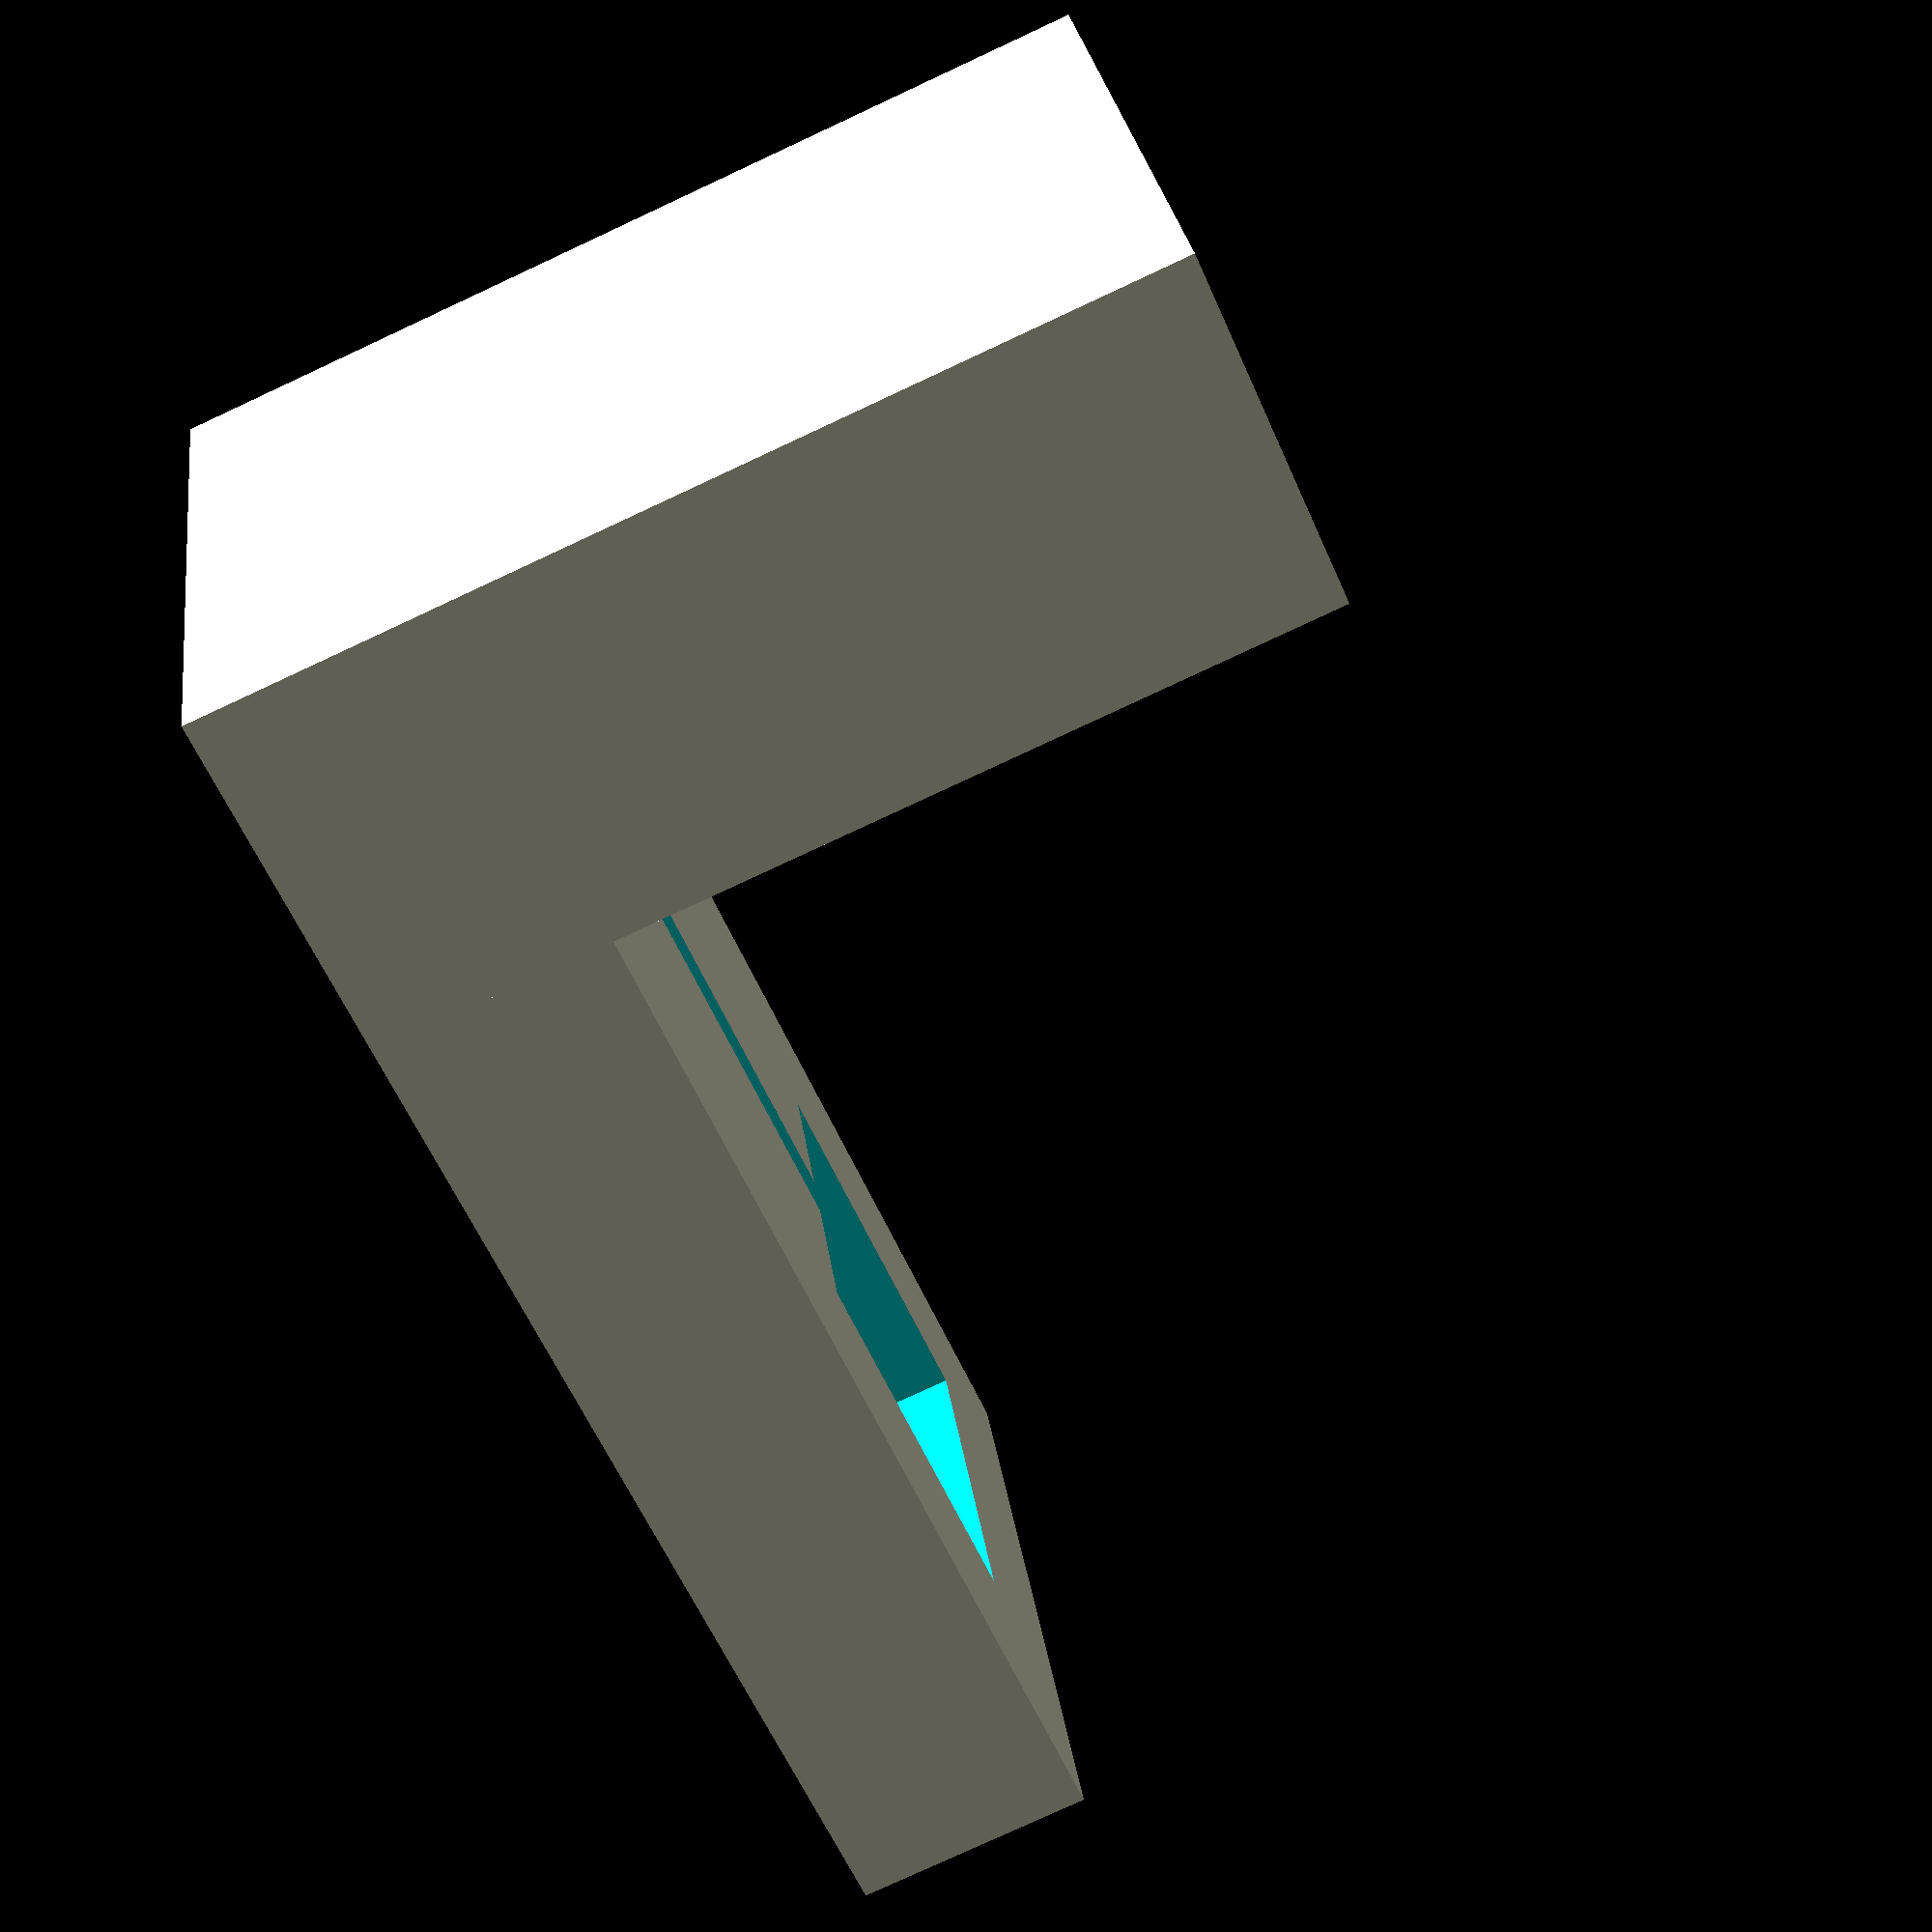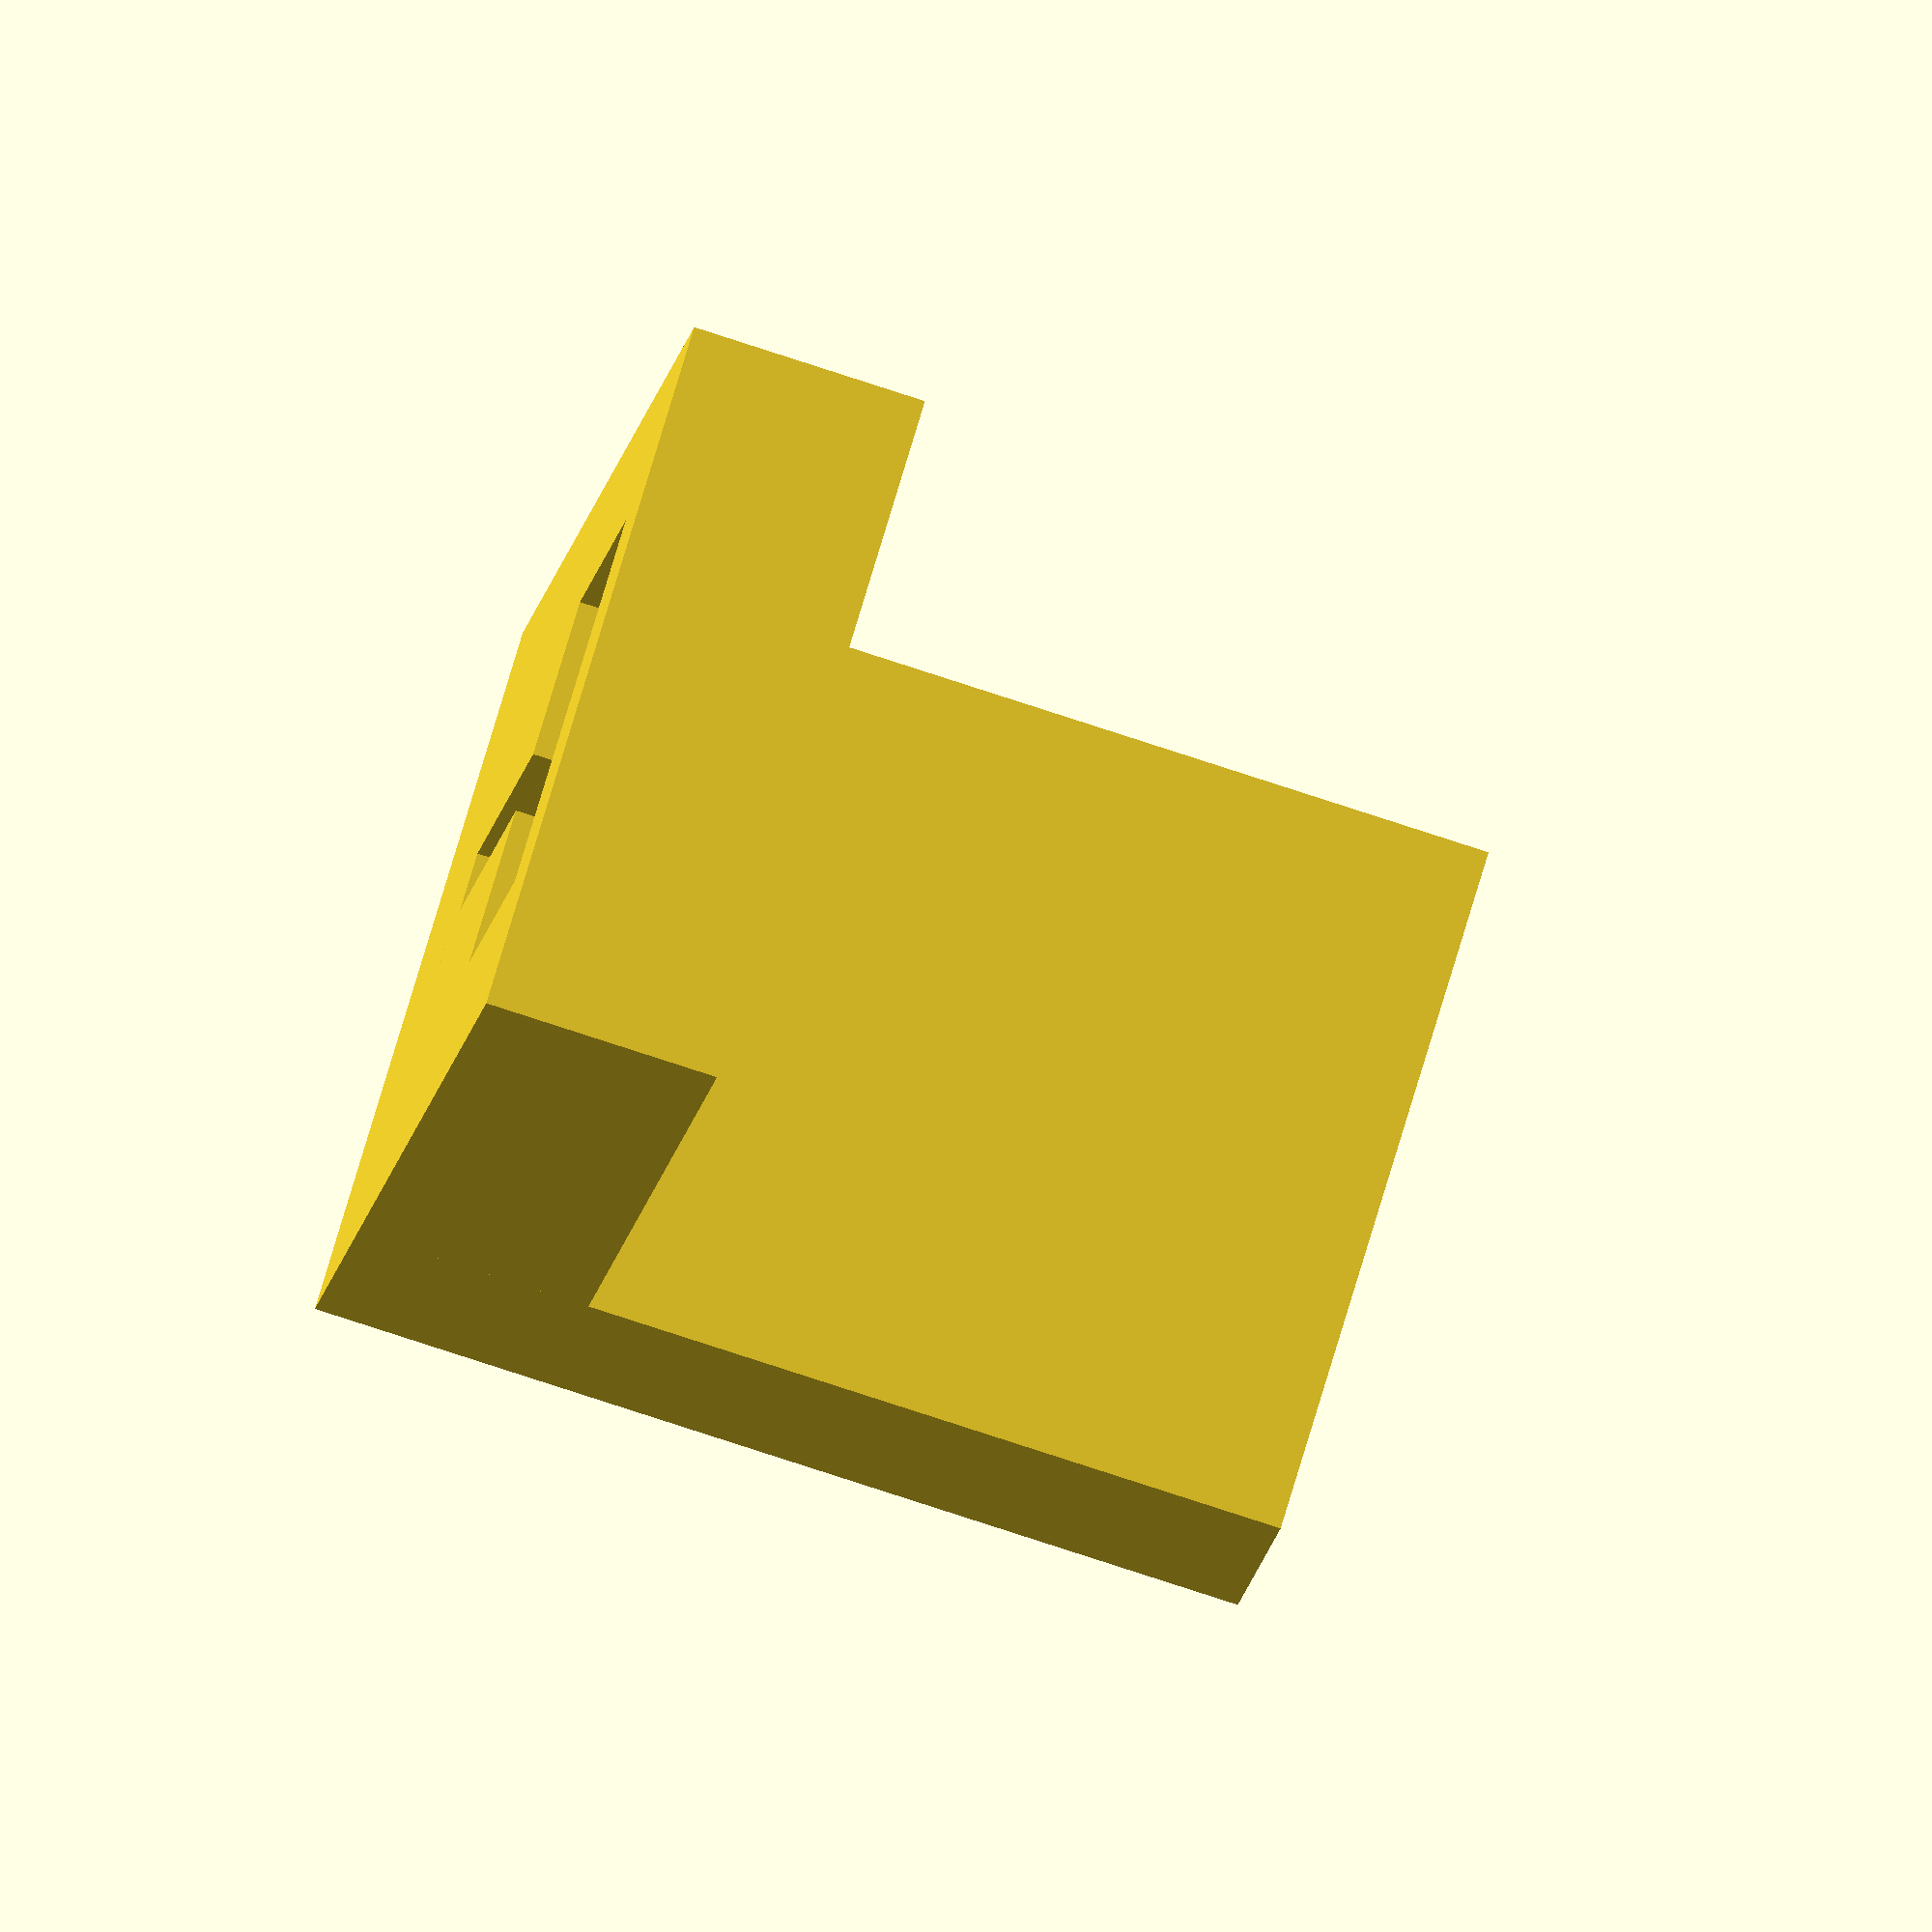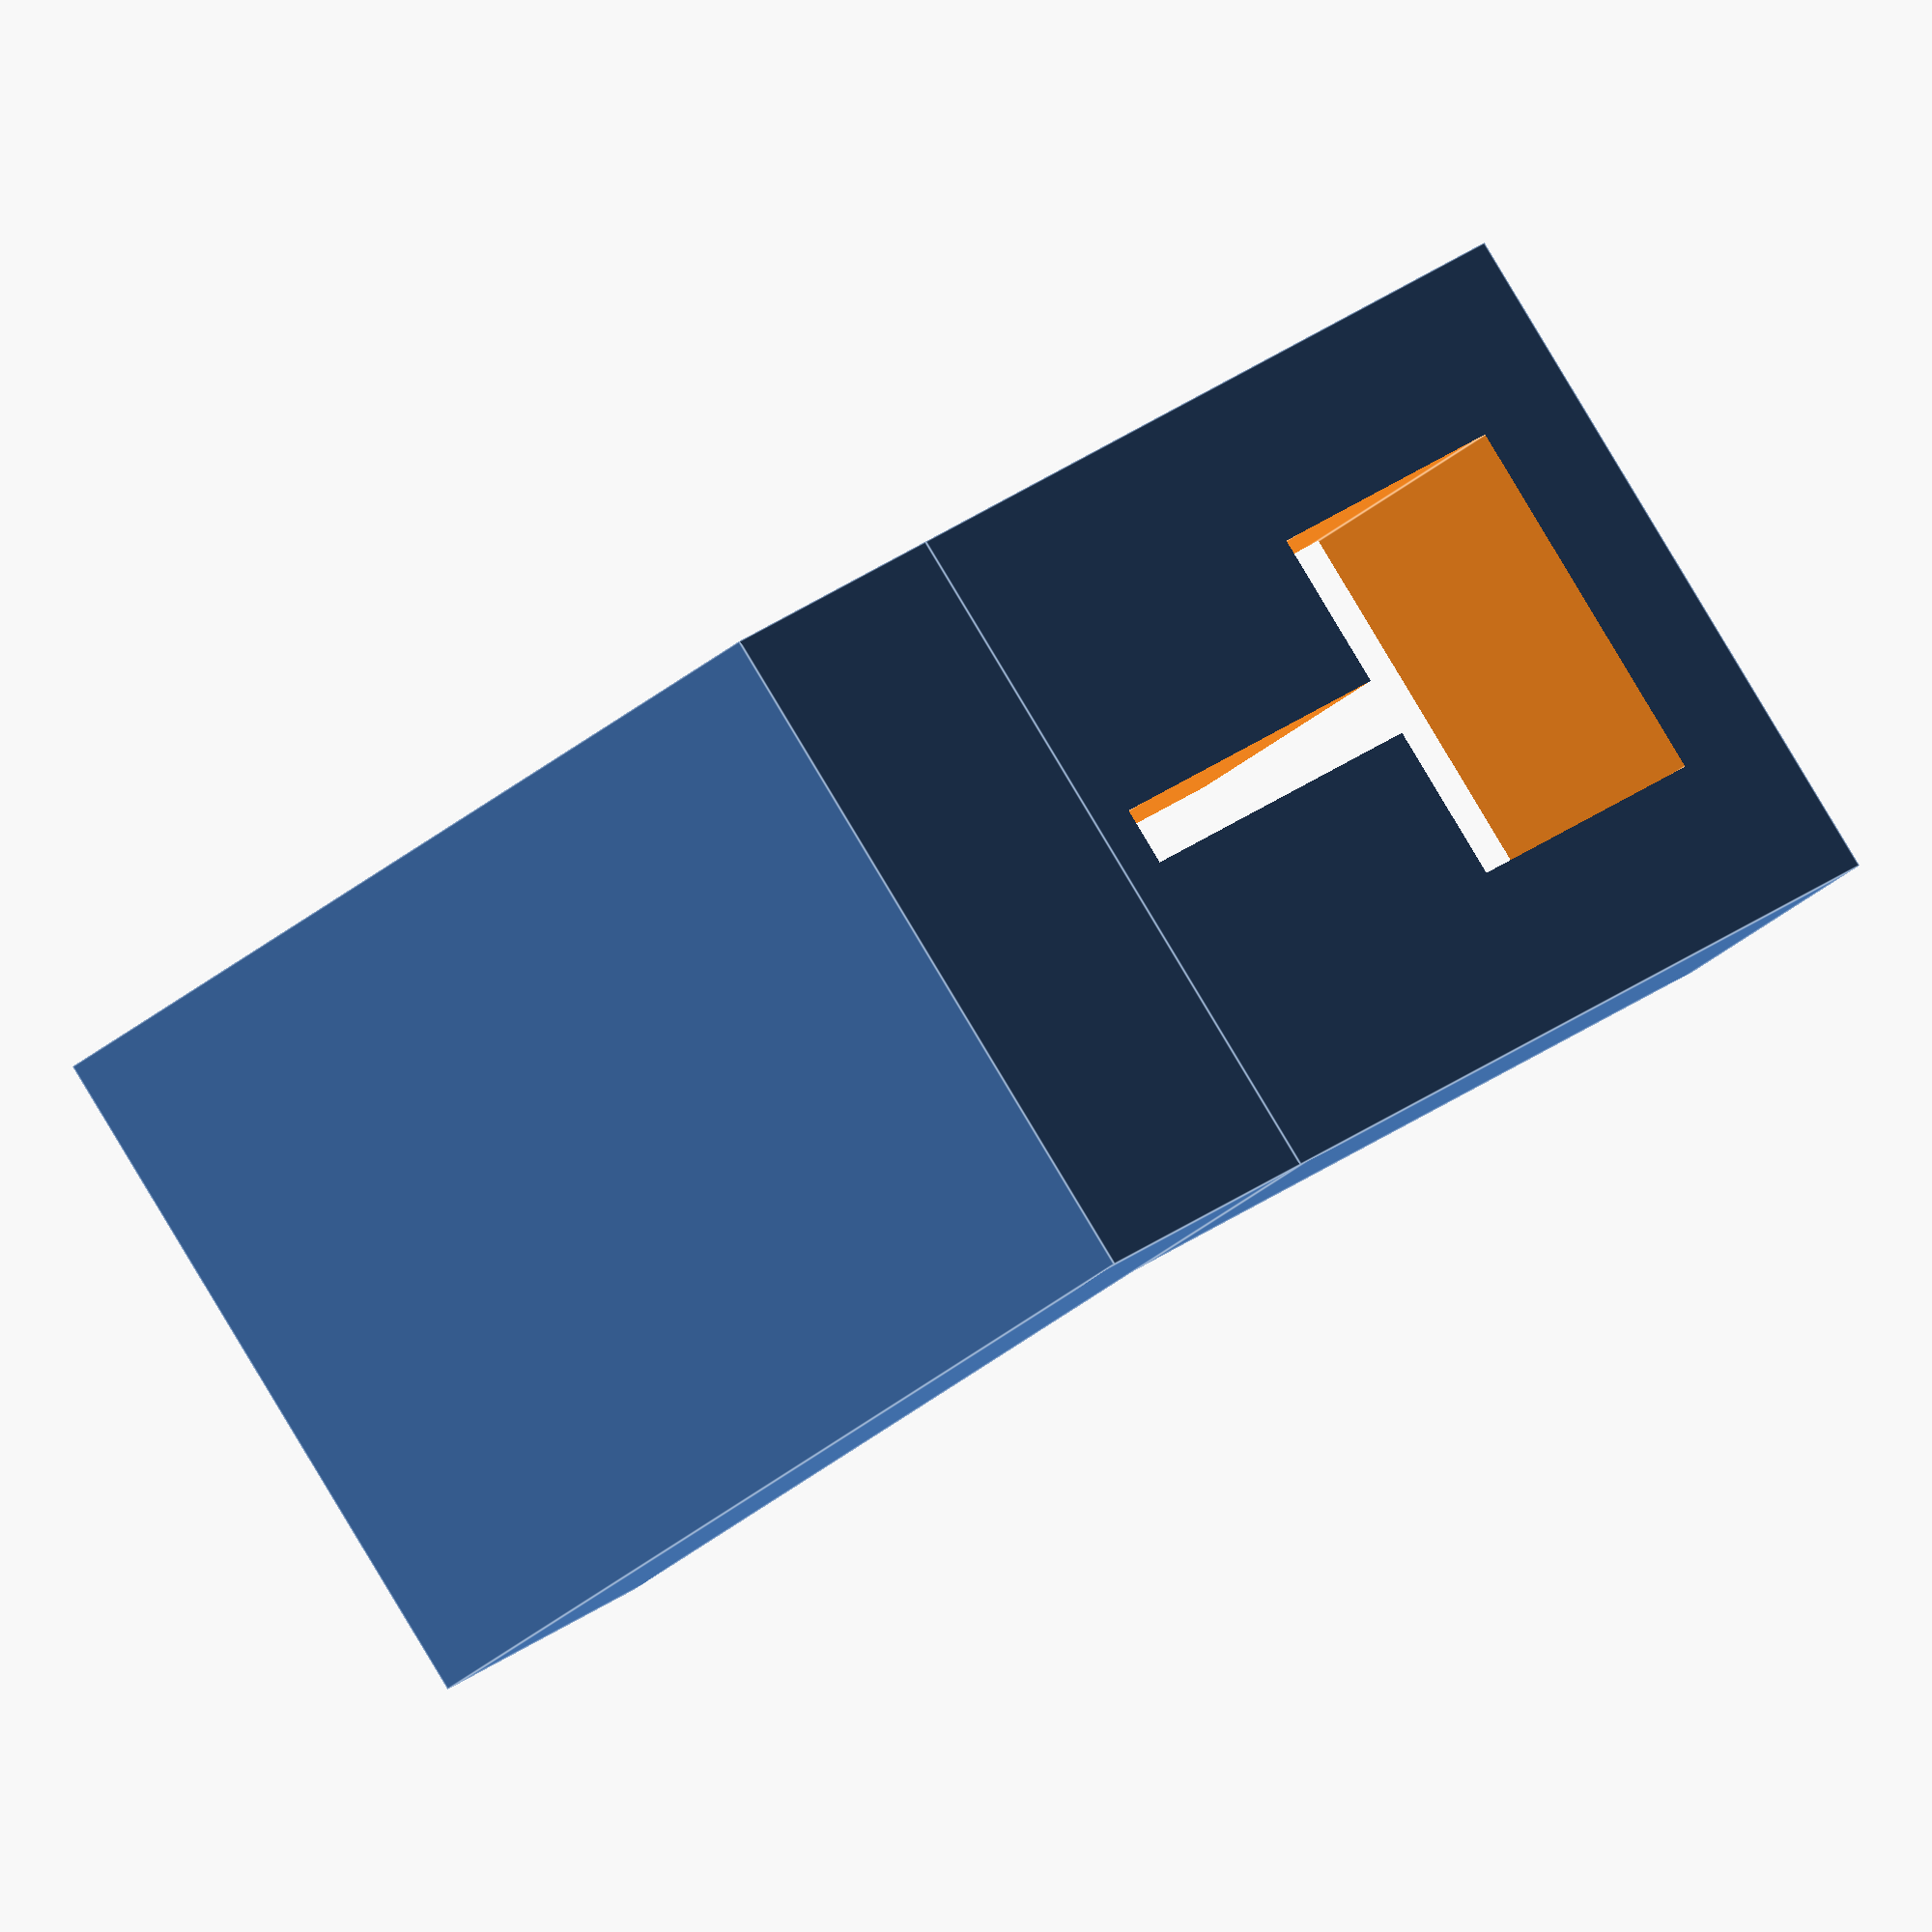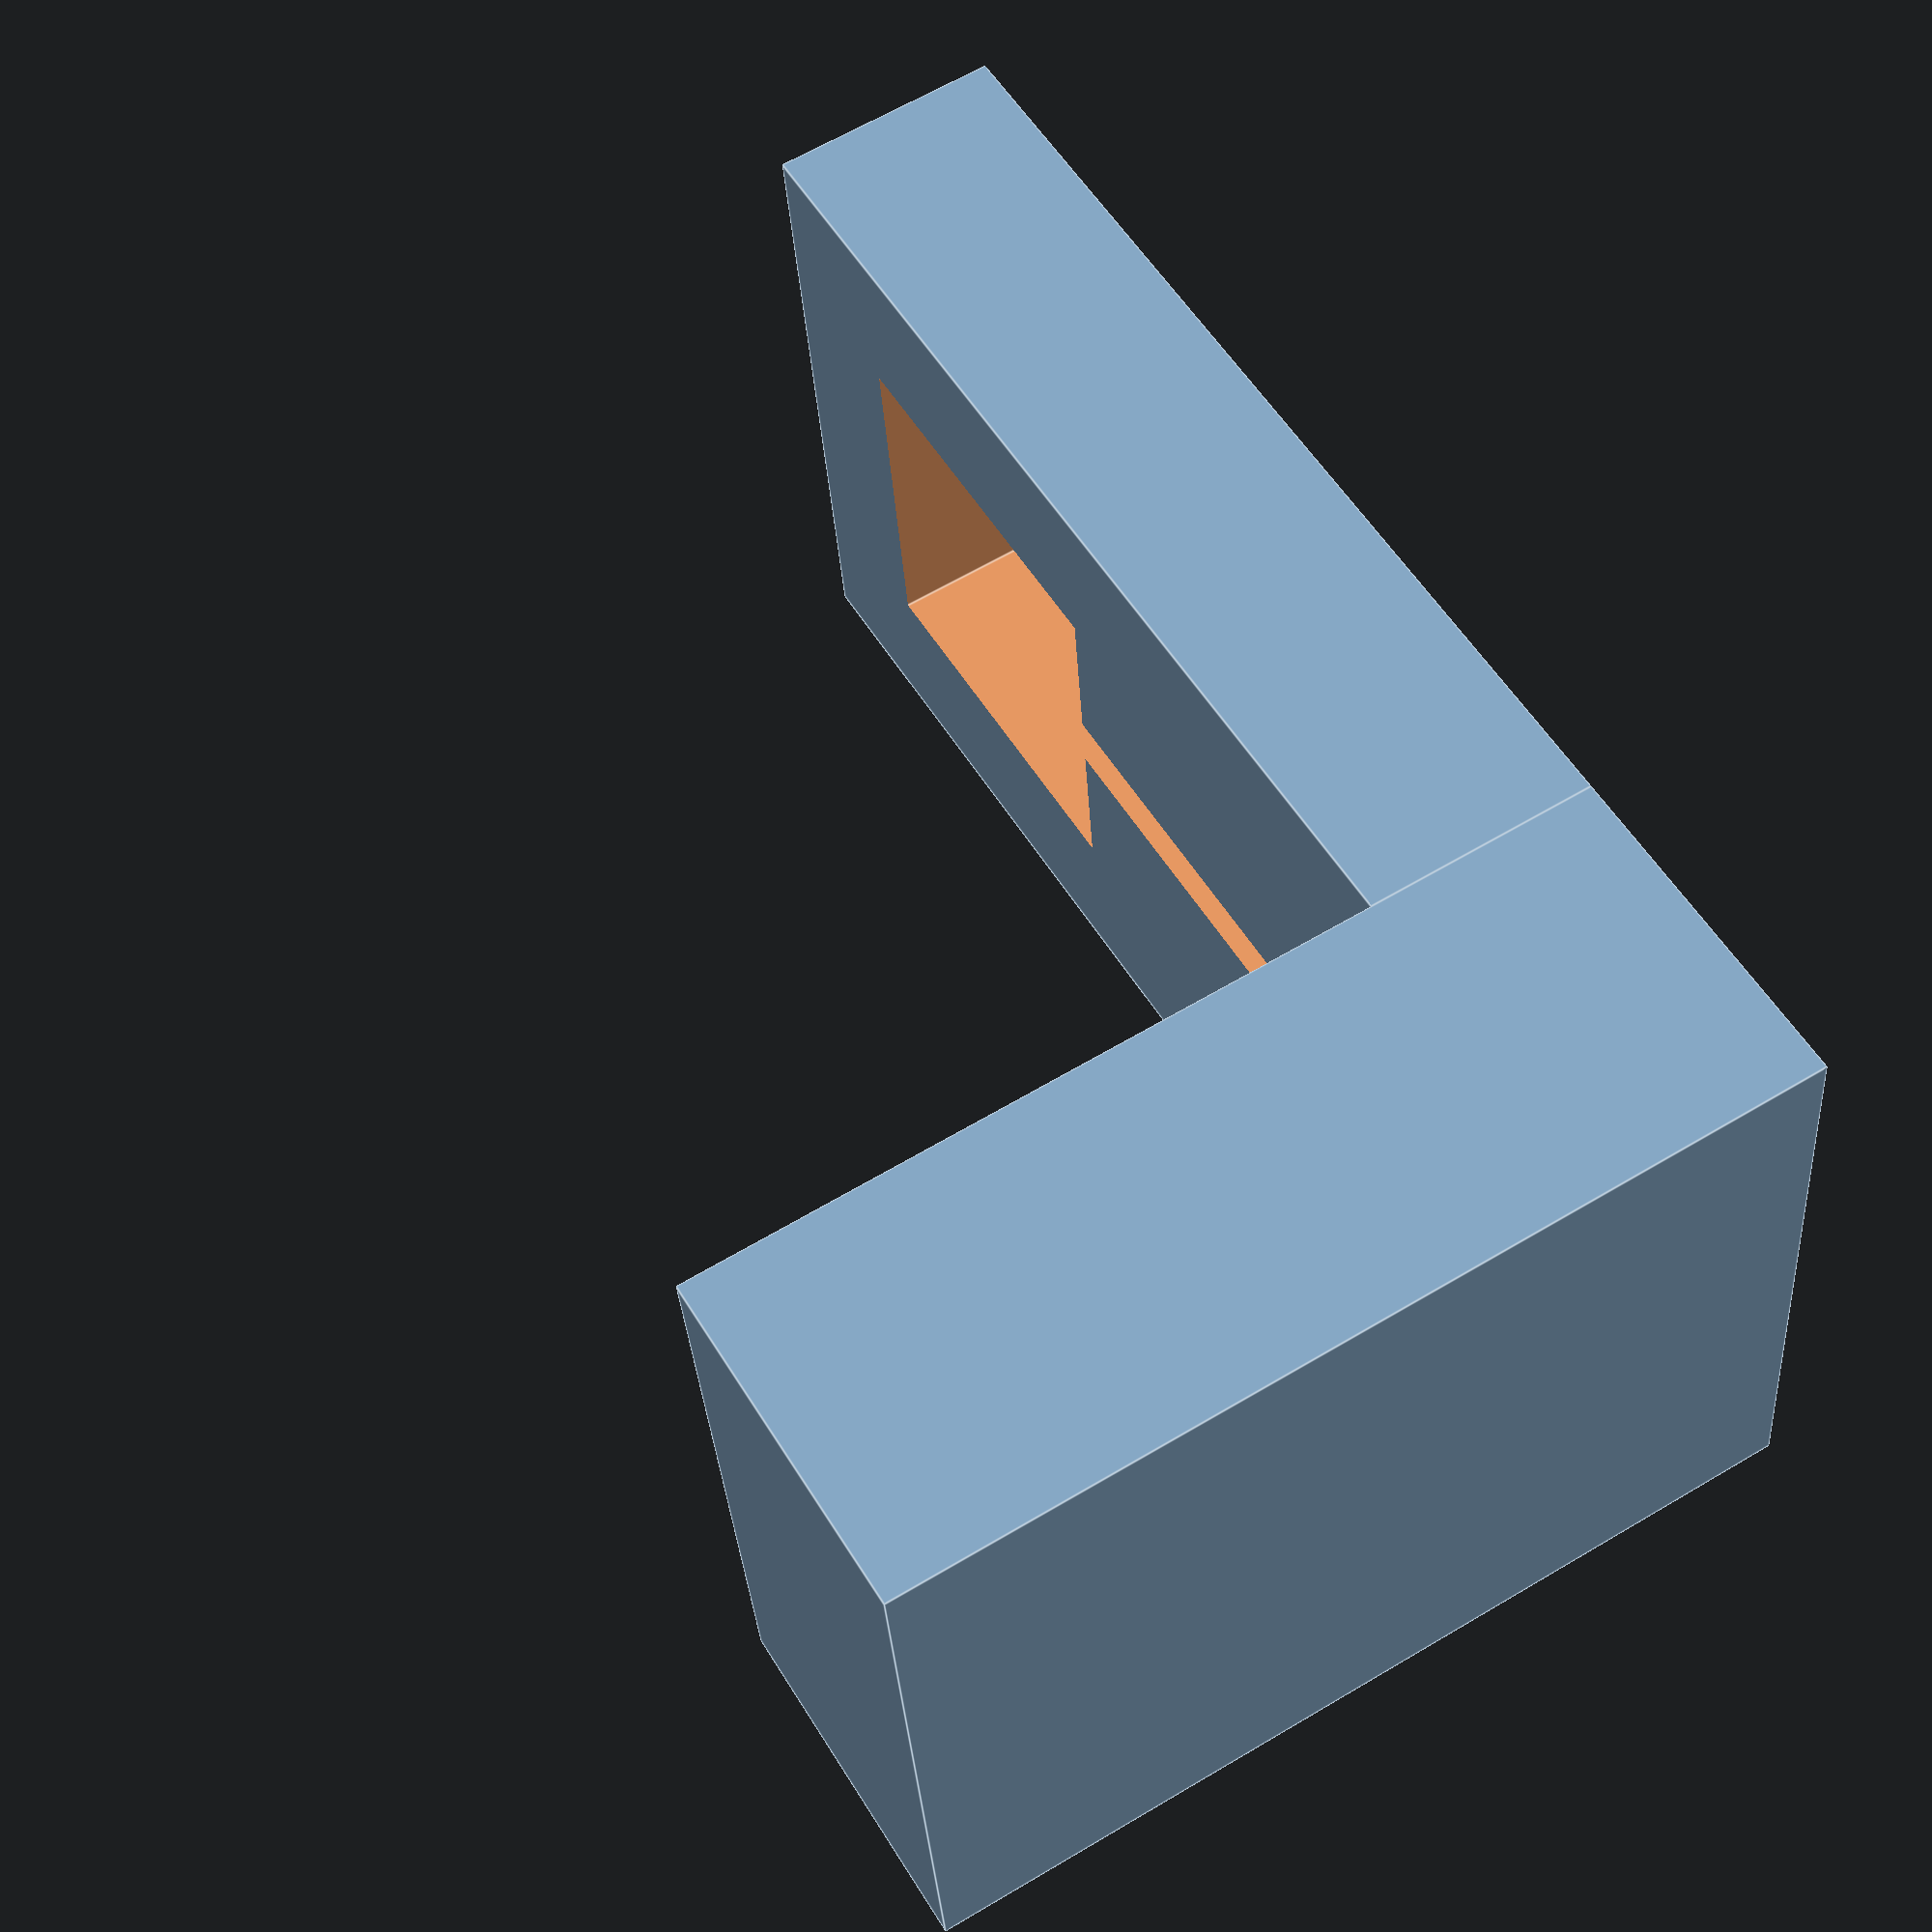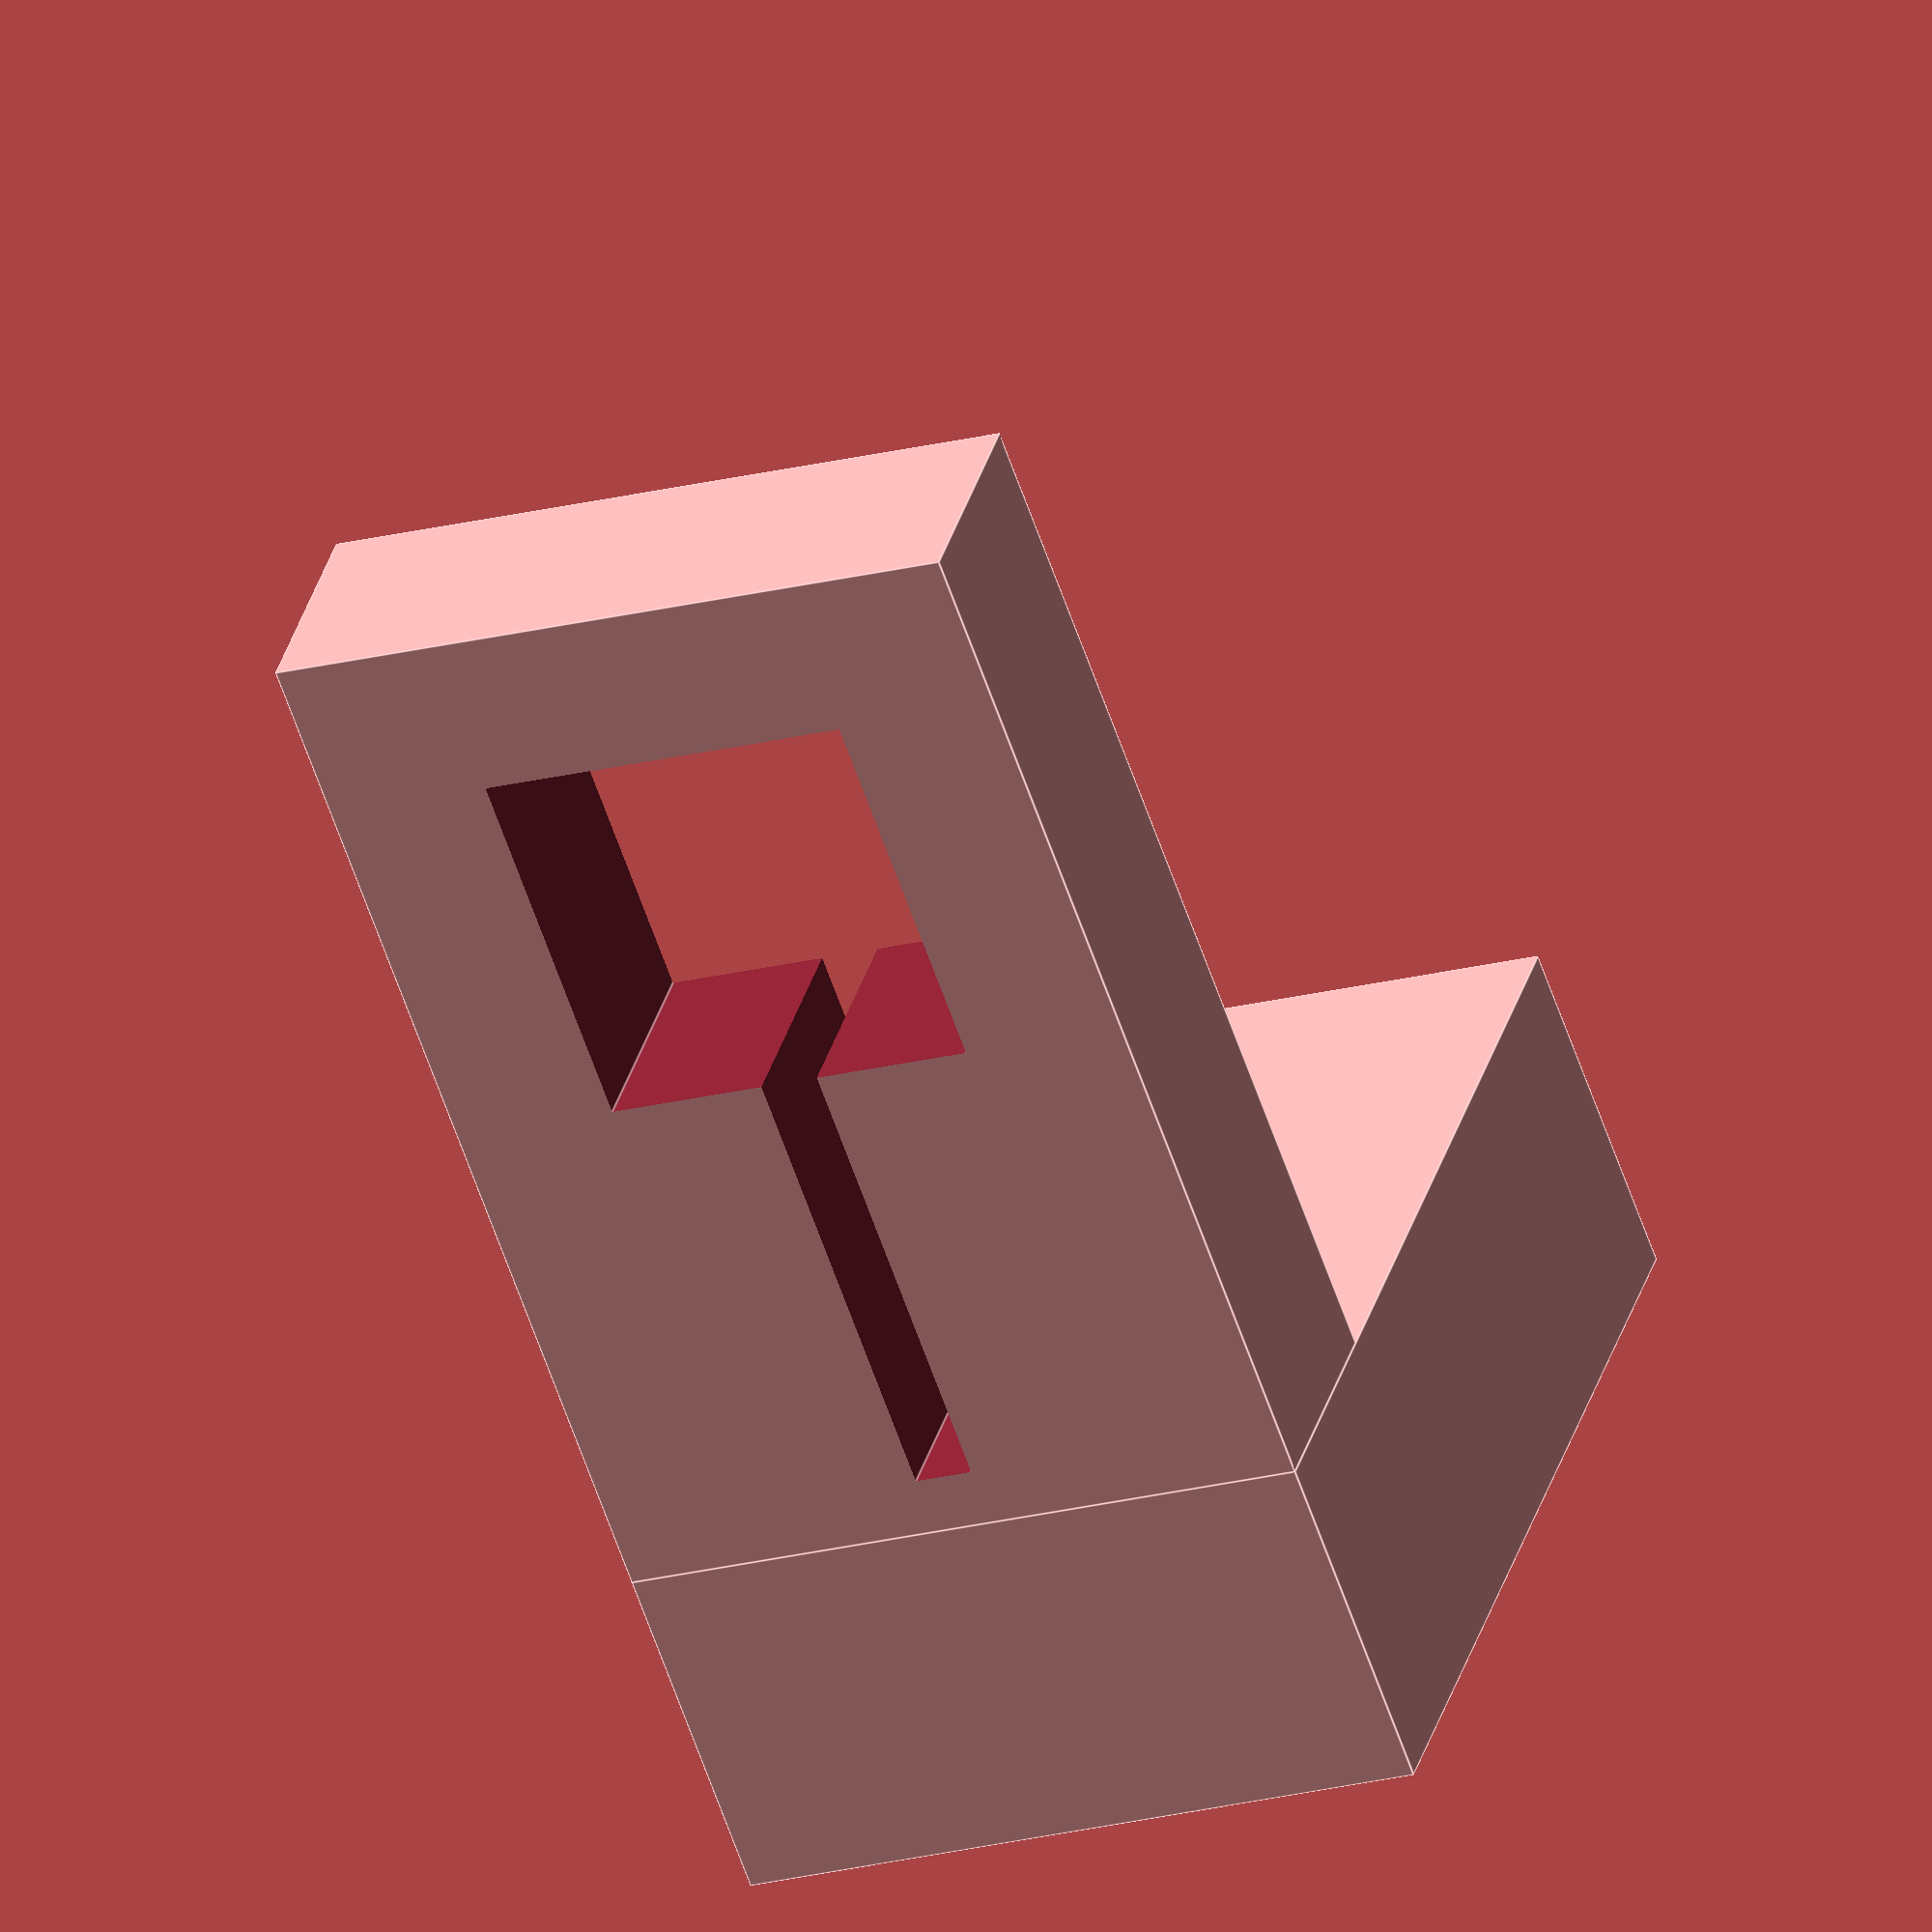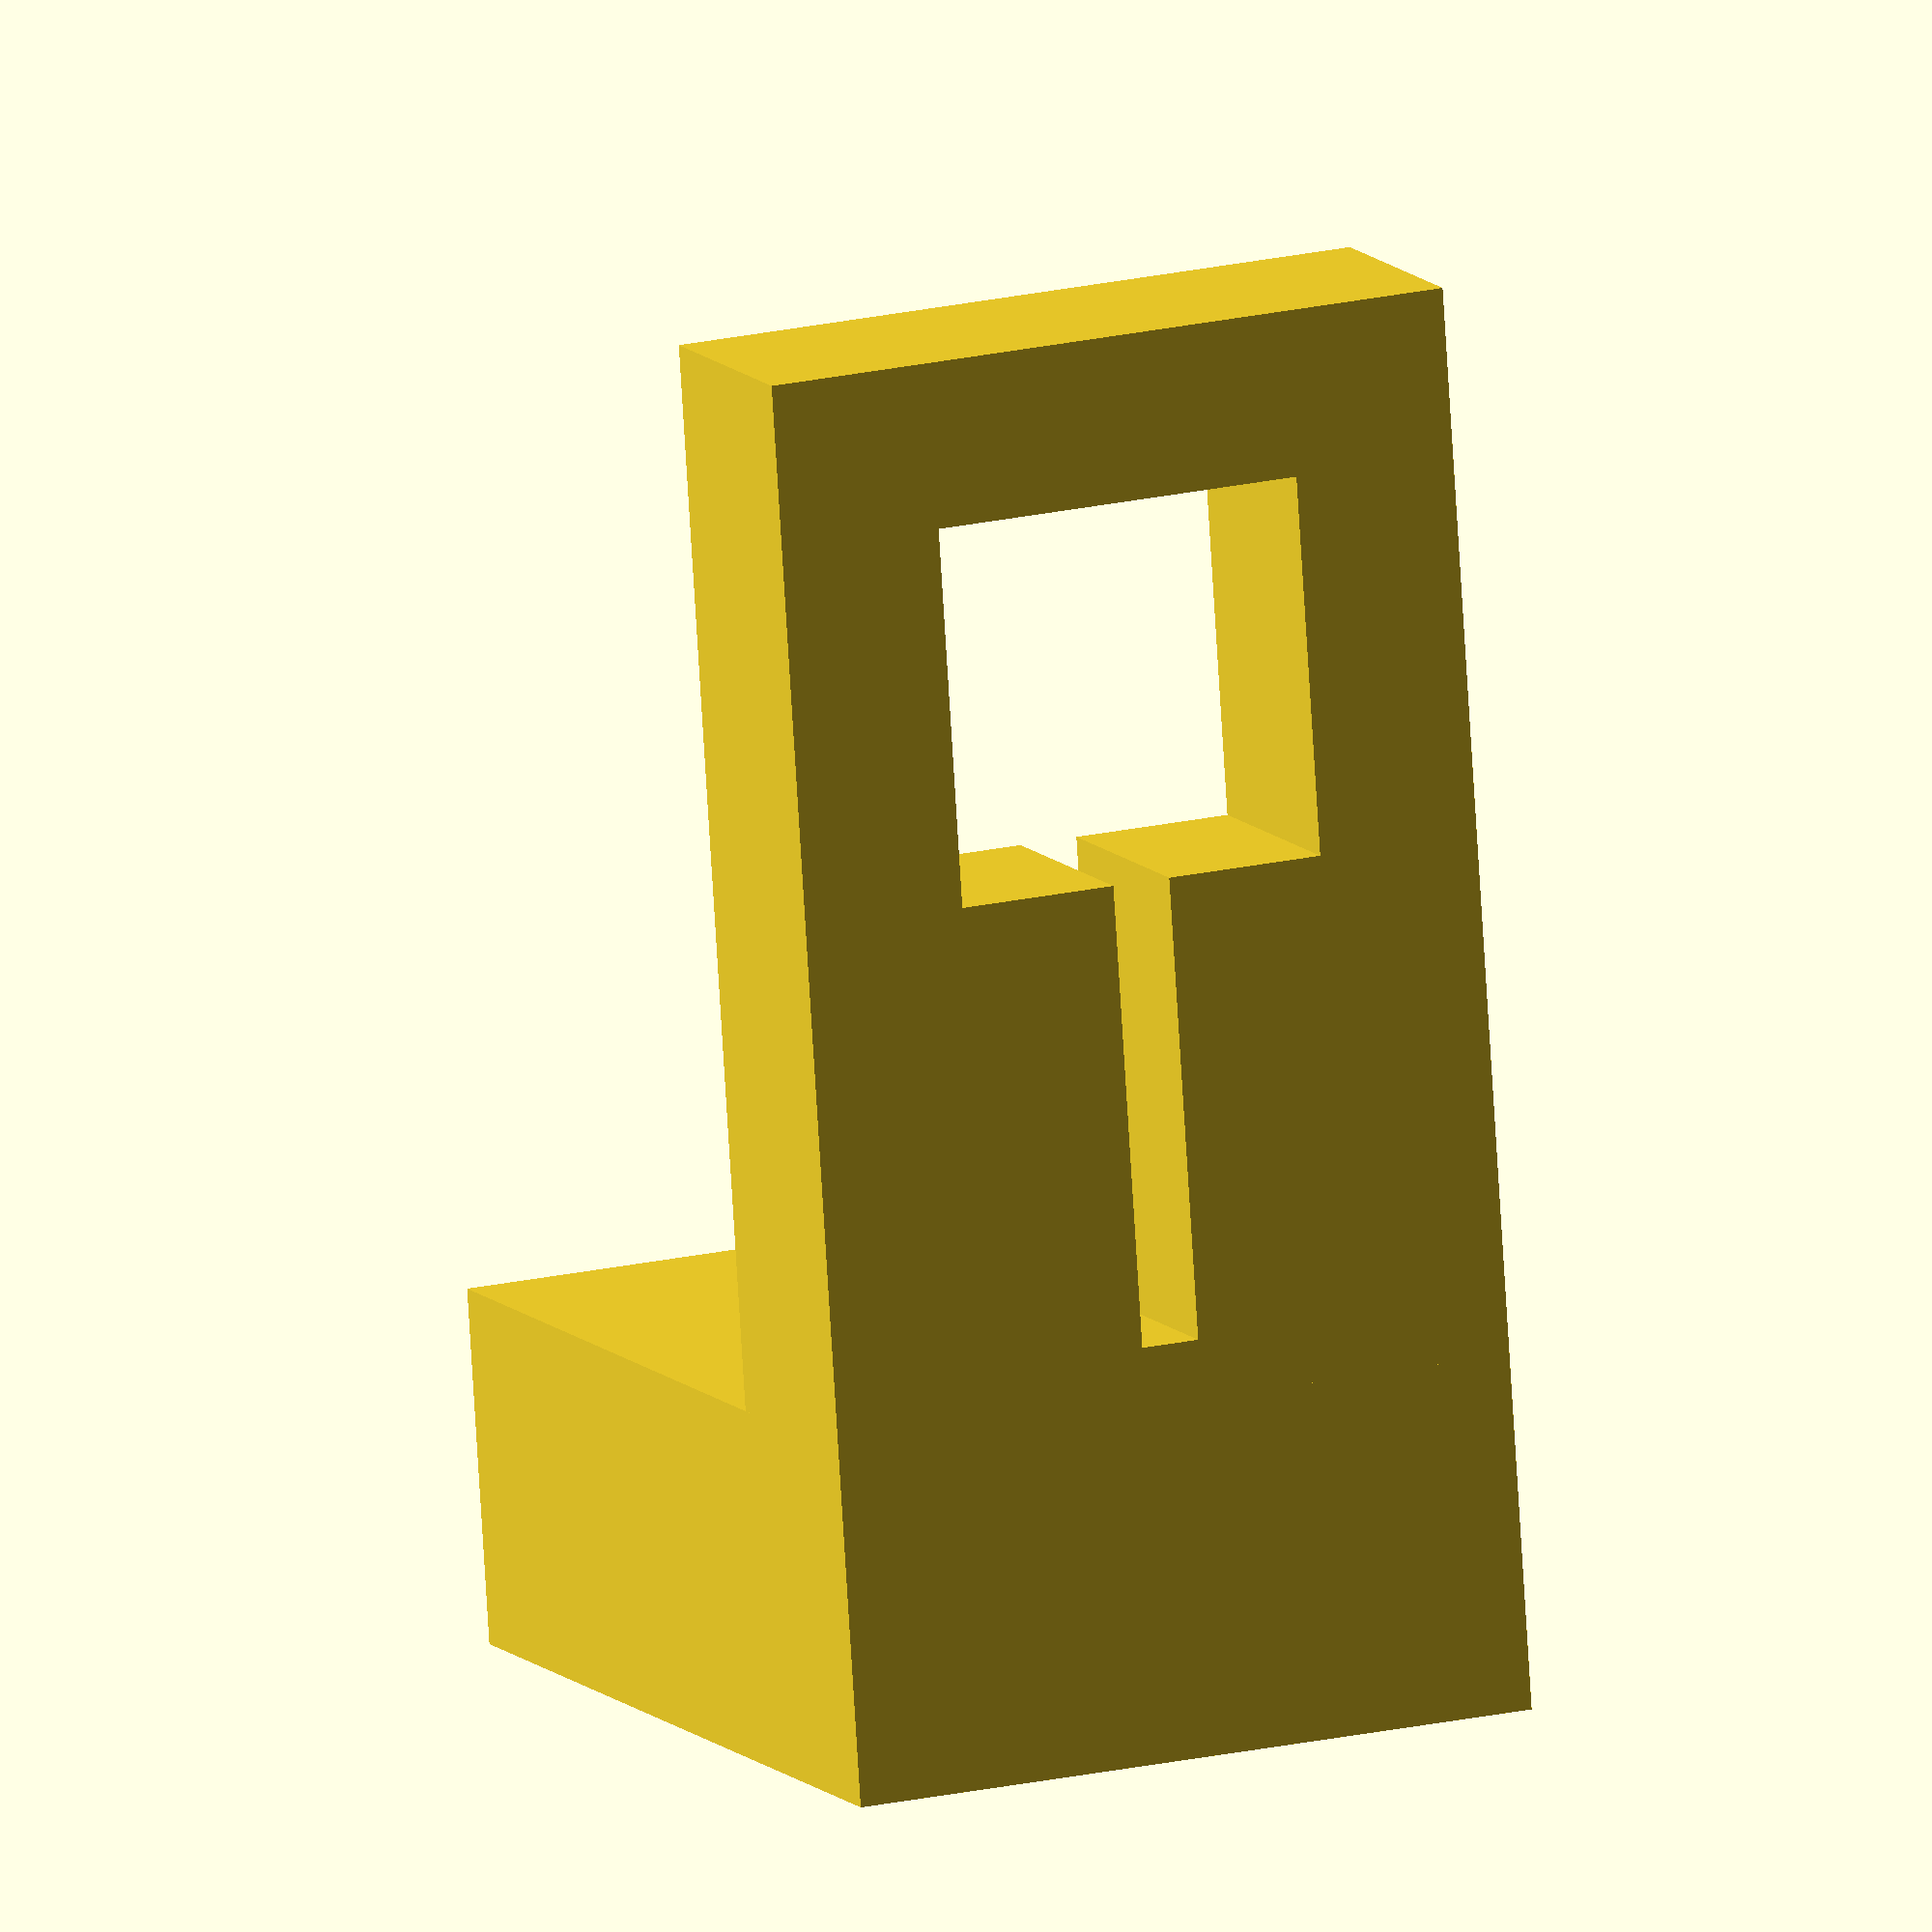
<openscad>
difference(){
	translate([-3,-3,-2])cube([9,6,2]);
	cube([3.2,3.2,10],center=true);
	translate([0,-.25,-3])cube([5.5,.5,10]);
}
translate([6,-3,-2])cube([3,6,8]);
</openscad>
<views>
elev=259.2 azim=342.0 roll=245.1 proj=p view=solid
elev=80.8 azim=292.4 roll=252.0 proj=o view=solid
elev=217.1 azim=225.2 roll=43.4 proj=o view=edges
elev=296.6 azim=352.5 roll=59.0 proj=p view=edges
elev=146.7 azim=289.7 roll=345.5 proj=o view=edges
elev=349.5 azim=93.8 roll=157.5 proj=o view=wireframe
</views>
